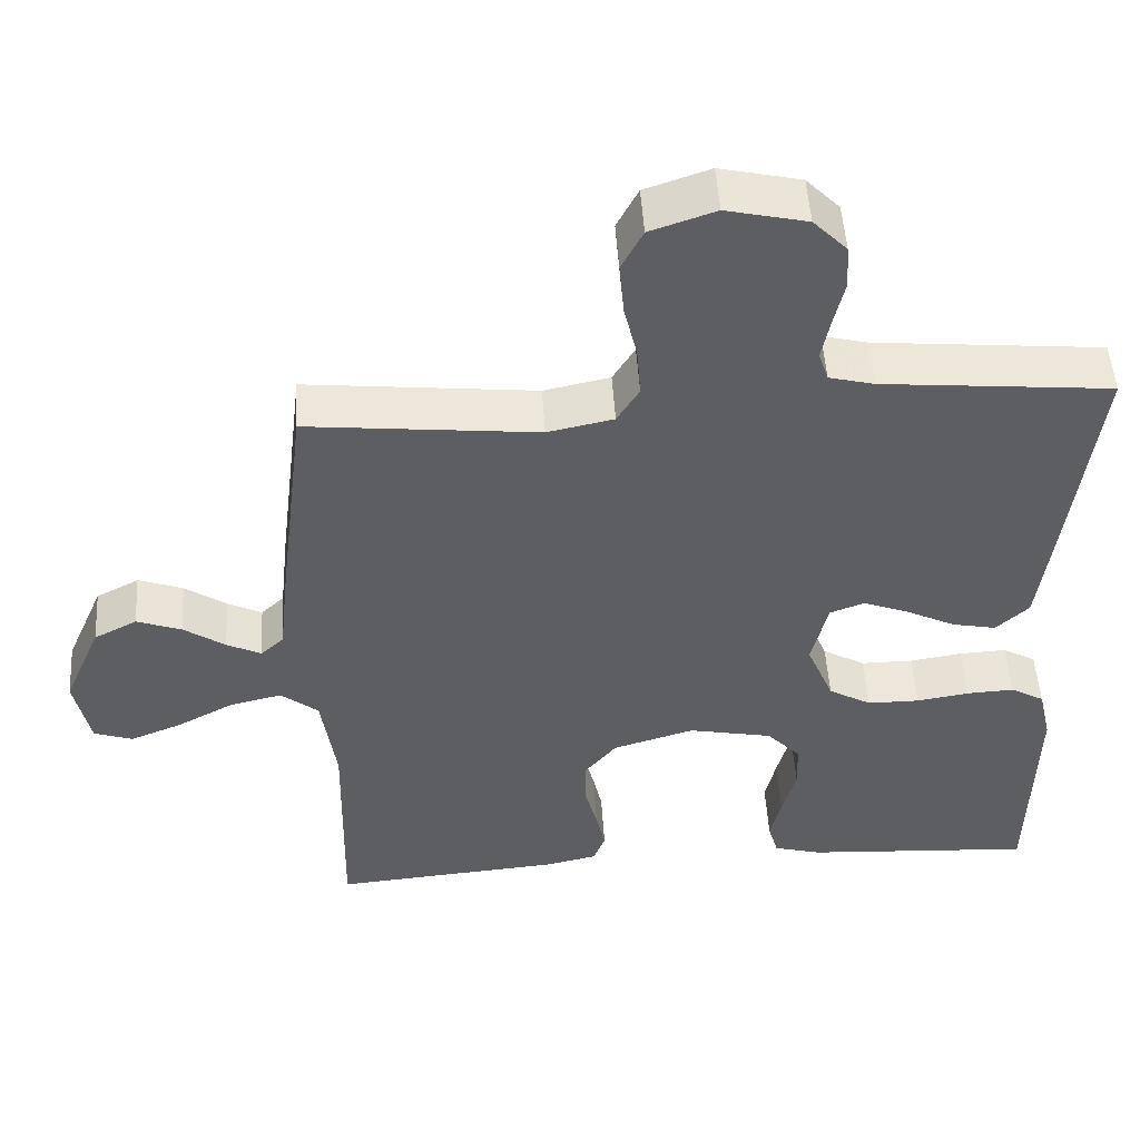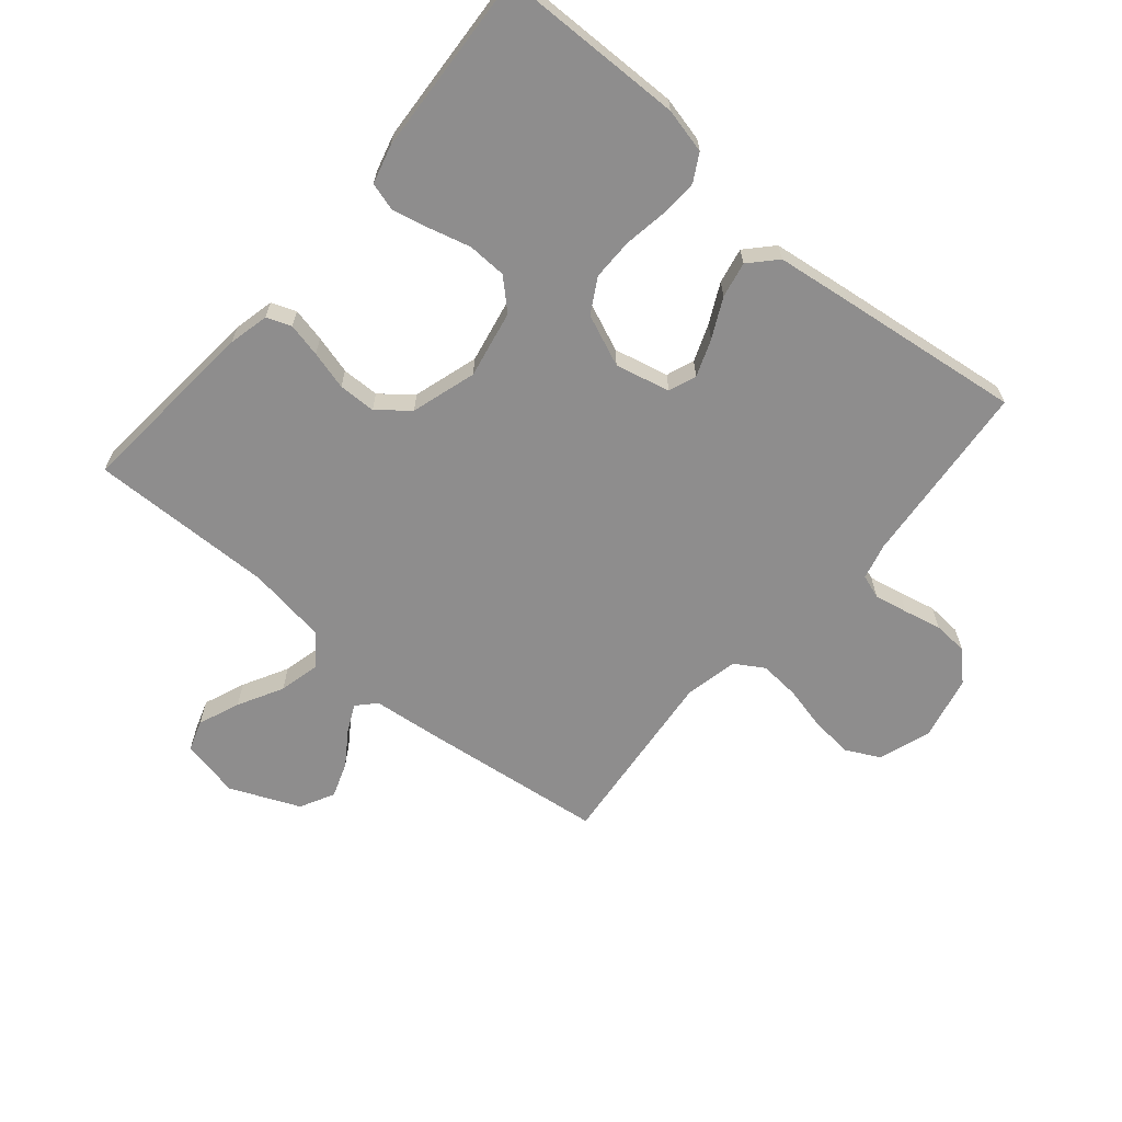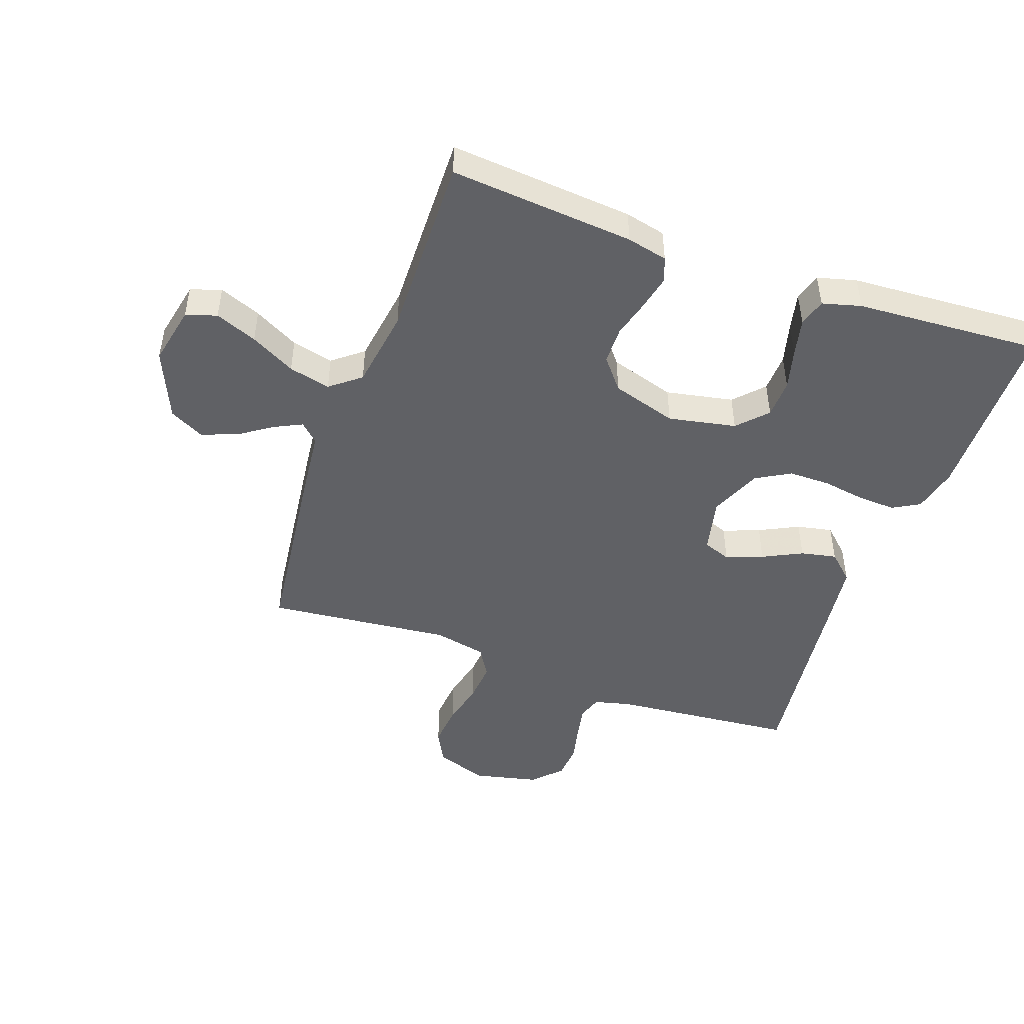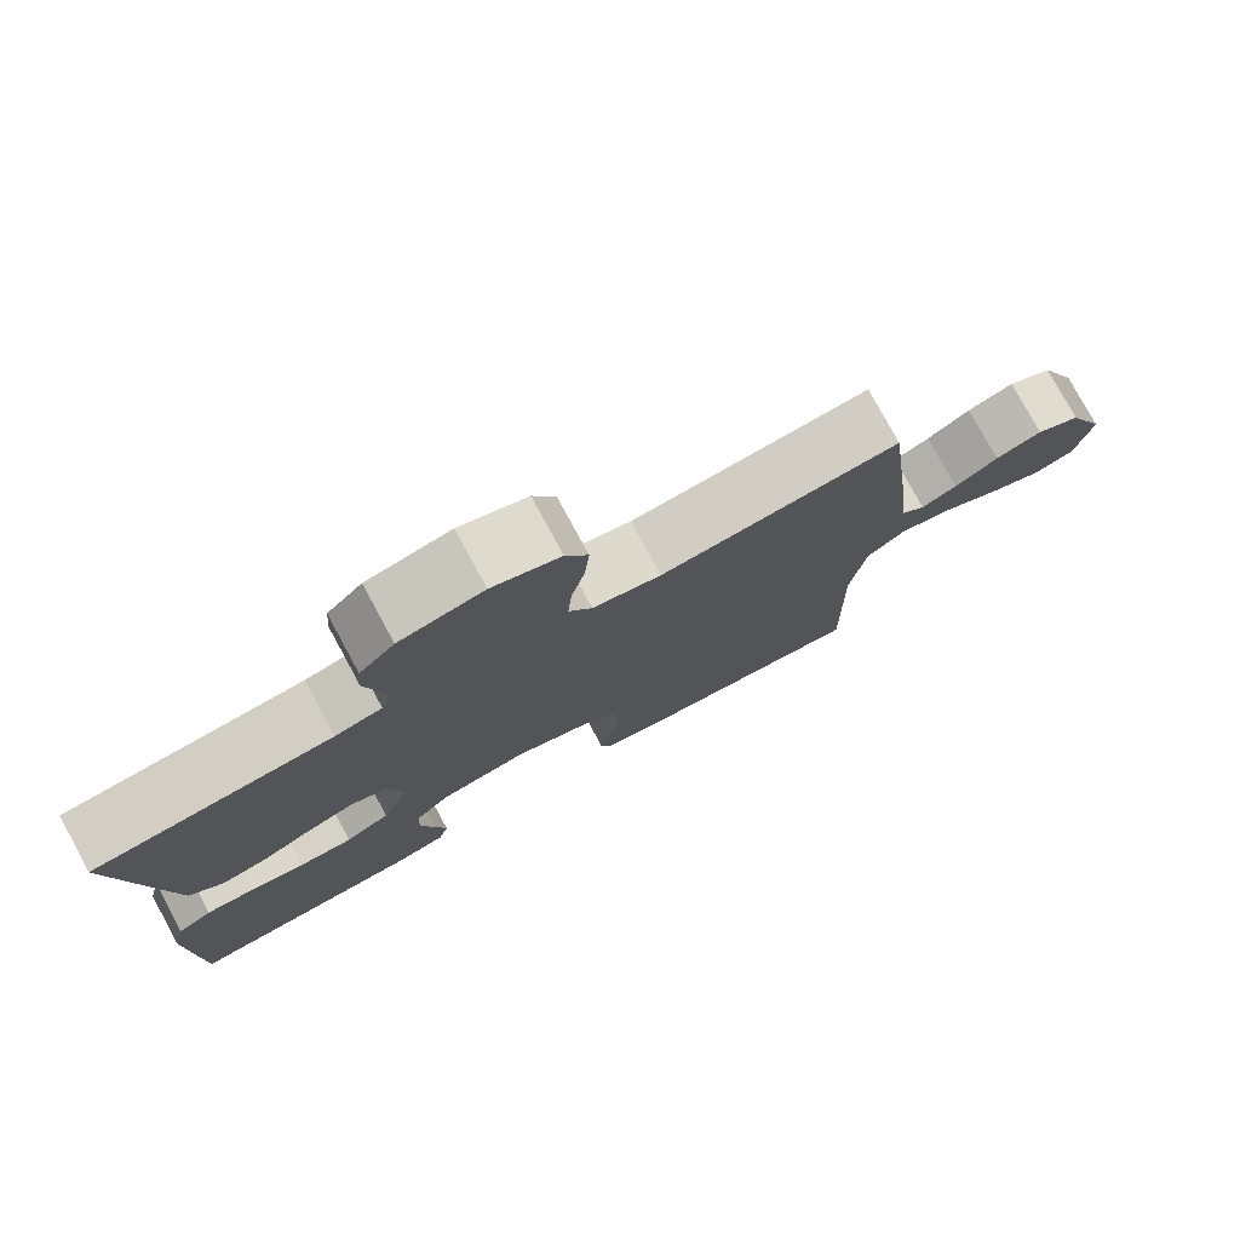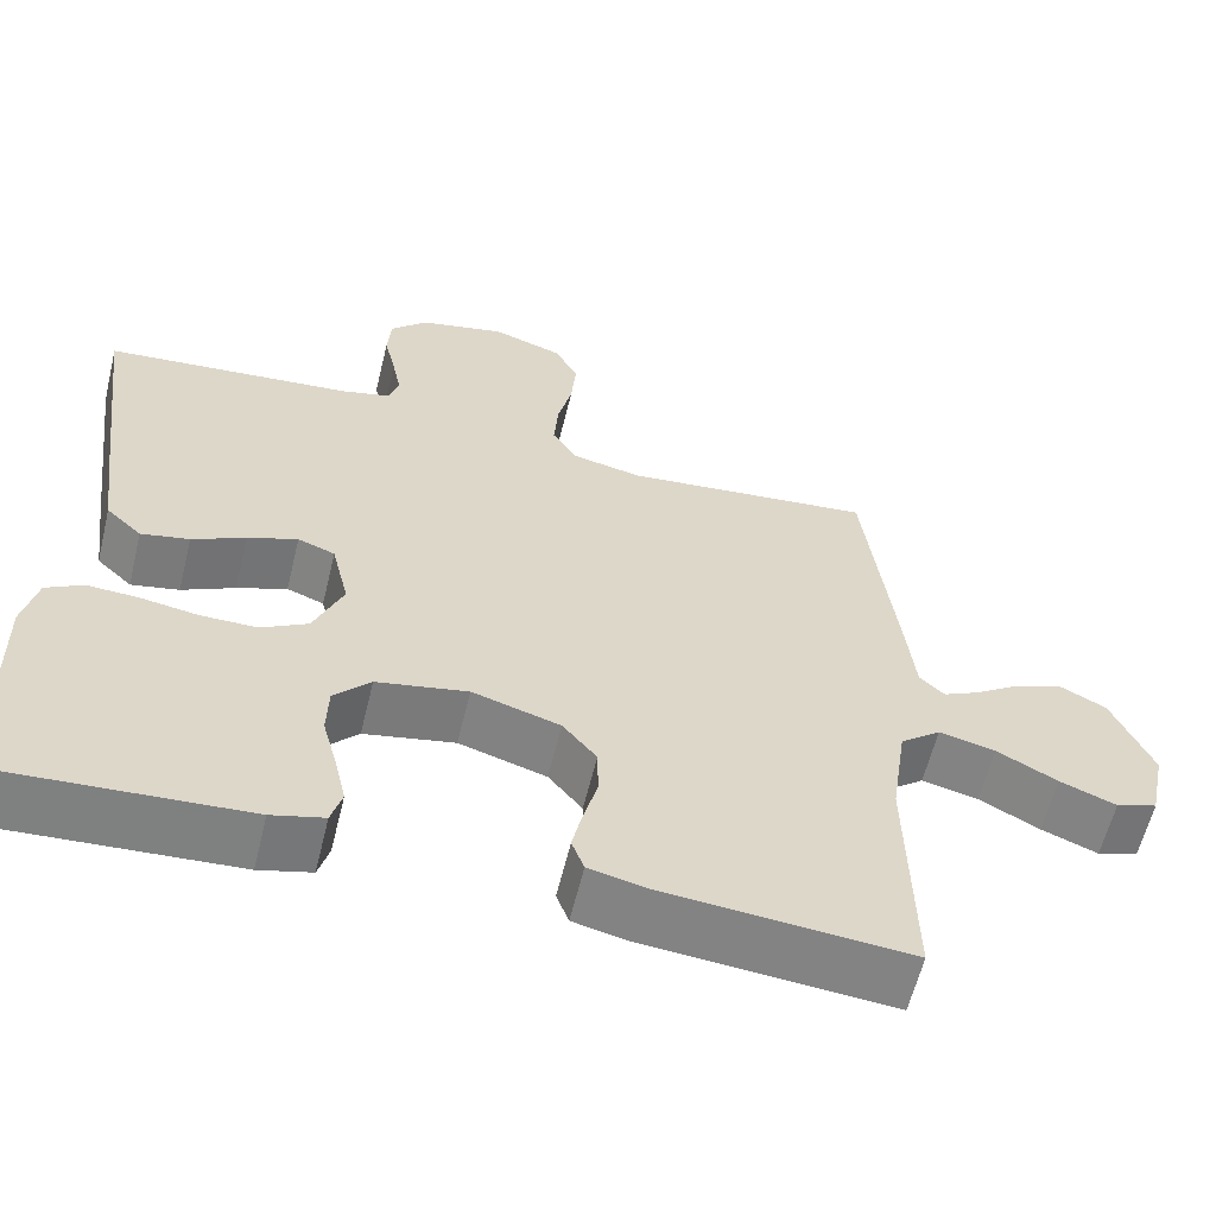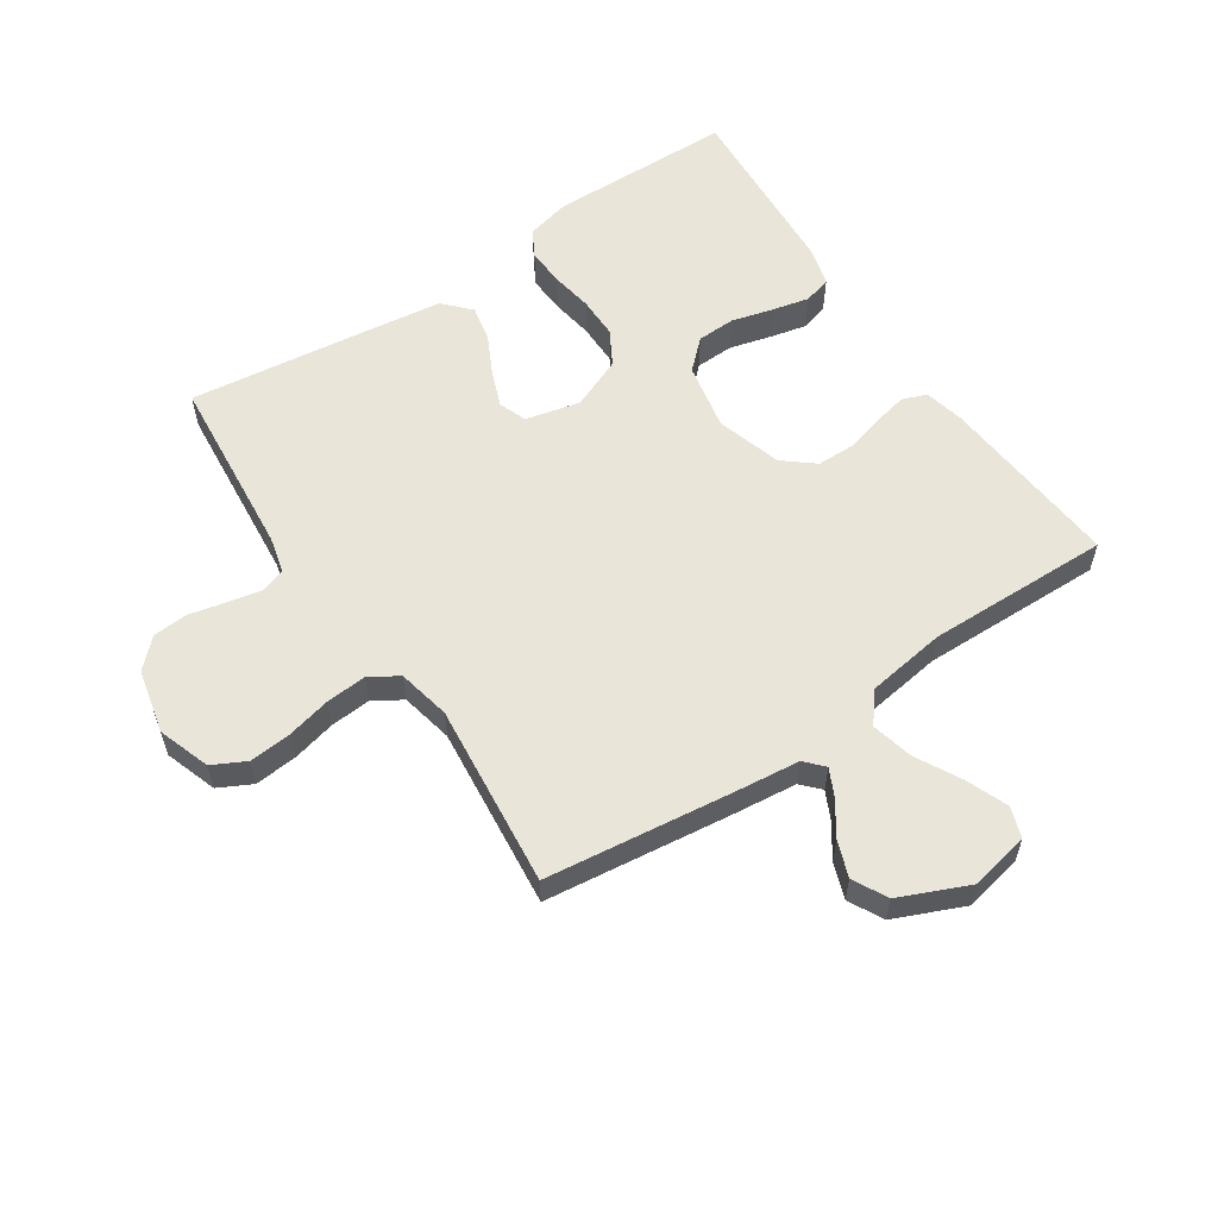
<metadata>
{"format":"obj","ext":"obj","renderer":"f3d","projection":"perspective","resolution":1024,"background":"white","views":[{"elev":50.3,"azim":176.4,"up":"+Z"},{"elev":-64.7,"azim":-130.4,"up":"+Y"},{"elev":-47.5,"azim":160.3,"up":"+Y"},{"elev":77.9,"azim":-28.5,"up":"+Z"},{"elev":-60.5,"azim":-13.7,"up":"+Z"},{"elev":58.1,"azim":56.2,"up":"+Y"}]}
</metadata>
<code>
v 0.5 0.07 0.5
v 0.537 0.07 0.2
v 0.549 0.07 0.09
v 0.579 0.07 0.062
v 0.624 0.07 0.084
v 0.678 0.07 0.121
v 0.736 0.07 0.142
v 0.792 0.07 0.113
v 0.841 0.07 0
v 0.821 0.07 -0.096
v 0.771 0.07 -0.113
v 0.703 0.07 -0.086
v 0.63 0.07 -0.047
v 0.562 0.07 -0.031
v 0.513 0.07 -0.07
v 0.494 0.07 -0.2
v 0.5 0.07 -0.5
v 0.2 0.07 -0.475
v 0.134 0.07 -0.46
v 0.119 0.07 -0.42
v 0.131 0.07 -0.365
v 0.148 0.07 -0.302
v 0.147 0.07 -0.241
v 0.106 0.07 -0.191
v 0 0.07 -0.159
v -0.11 0.07 -0.181
v -0.154 0.07 -0.228
v -0.156 0.07 -0.291
v -0.138 0.07 -0.358
v -0.124 0.07 -0.419
v -0.137 0.07 -0.464
v -0.2 0.07 -0.481
v -0.5 0.07 -0.5
v -0.506 0.07 -0.2
v -0.489 0.07 -0.127
v -0.445 0.07 -0.102
v -0.383 0.07 -0.105
v -0.314 0.07 -0.116
v -0.246 0.07 -0.116
v -0.19 0.07 -0.084
v -0.155 0.07 0
v -0.176 0.07 0.089
v -0.221 0.07 0.106
v -0.281 0.07 0.083
v -0.345 0.07 0.051
v -0.403 0.07 0.039
v -0.446 0.07 0.079
v -0.462 0.07 0.2
v -0.5 0.07 0.5
v -0.2 0.07 0.528
v -0.141 0.07 0.543
v -0.128 0.07 0.582
v -0.139 0.07 0.637
v -0.153 0.07 0.698
v -0.149 0.07 0.755
v -0.105 0.07 0.8
v 0 0.07 0.824
v 0.085 0.07 0.795
v 0.113 0.07 0.741
v 0.107 0.07 0.672
v 0.09 0.07 0.6
v 0.085 0.07 0.534
v 0.114 0.07 0.487
v 0.2 0.07 0.469
v 0.5 0 0.5
v 0.537 0 0.2
v 0.549 0 0.09
v 0.579 0 0.062
v 0.624 0 0.084
v 0.678 0 0.121
v 0.736 0 0.142
v 0.792 0 0.113
v 0.841 0 0
v 0.821 0 -0.096
v 0.771 0 -0.113
v 0.703 0 -0.086
v 0.63 0 -0.047
v 0.562 0 -0.031
v 0.513 0 -0.07
v 0.494 0 -0.2
v 0.5 0 -0.5
v 0.2 0 -0.475
v 0.134 0 -0.46
v 0.119 0 -0.42
v 0.131 0 -0.365
v 0.148 0 -0.302
v 0.147 0 -0.241
v 0.106 0 -0.191
v 0 0 -0.159
v -0.11 0 -0.181
v -0.154 0 -0.228
v -0.156 0 -0.291
v -0.138 0 -0.358
v -0.124 0 -0.419
v -0.137 0 -0.464
v -0.2 0 -0.481
v -0.5 0 -0.5
v -0.506 0 -0.2
v -0.489 0 -0.127
v -0.445 0 -0.102
v -0.383 0 -0.105
v -0.314 0 -0.116
v -0.246 0 -0.116
v -0.19 0 -0.084
v -0.155 0 0
v -0.176 0 0.089
v -0.221 0 0.106
v -0.281 0 0.083
v -0.345 0 0.051
v -0.403 0 0.039
v -0.446 0 0.079
v -0.462 0 0.2
v -0.5 0 0.5
v -0.2 0 0.528
v -0.141 0 0.543
v -0.128 0 0.582
v -0.139 0 0.637
v -0.153 0 0.698
v -0.149 0 0.755
v -0.105 0 0.8
v 0 0 0.824
v 0.085 0 0.795
v 0.113 0 0.741
v 0.107 0 0.672
v 0.09 0 0.6
v 0.085 0 0.534
v 0.114 0 0.487
v 0.2 0 0.469
f 59 60 61
f 58 59 61
f 57 58 61
f 56 57 61
f 55 56 61
f 54 55 61
f 53 54 61
f 52 53 61 62
f 51 52 62 63
f 48 49 50
f 47 48 50
f 46 47 50
f 45 46 50
f 44 45 50
f 50 51 63
f 44 50 63
f 43 44 63
f 36 37 38
f 35 36 38
f 34 35 38
f 33 34 38
f 32 33 38
f 31 32 38
f 30 31 38
f 29 30 38
f 28 29 38
f 27 28 38 39
f 26 27 39 40
f 20 21 22
f 19 20 22
f 18 19 22
f 17 18 22
f 16 17 22
f 15 16 22 23
f 14 15 23 24
f 11 12 13
f 10 11 13
f 9 10 13
f 8 9 13
f 7 8 13
f 6 7 13
f 5 6 13
f 4 5 13 14
f 14 24 25
f 4 14 25
f 3 4 25
f 26 40 41
f 25 26 41
f 3 25 41
f 2 3 41
f 1 2 41
f 64 1 41
f 42 43 63 64
f 41 42 64
f 125 124 123
f 125 123 122
f 125 122 121
f 125 121 120
f 125 120 119
f 125 119 118
f 125 118 117
f 126 125 117 116
f 127 126 116 115
f 114 113 112
f 114 112 111
f 114 111 110
f 114 110 109
f 114 109 108
f 127 115 114
f 127 114 108
f 127 108 107
f 102 101 100
f 102 100 99
f 102 99 98
f 102 98 97
f 102 97 96
f 102 96 95
f 102 95 94
f 102 94 93
f 102 93 92
f 103 102 92 91
f 104 103 91 90
f 86 85 84
f 86 84 83
f 86 83 82
f 86 82 81
f 86 81 80
f 87 86 80 79
f 88 87 79 78
f 77 76 75
f 77 75 74
f 77 74 73
f 77 73 72
f 77 72 71
f 77 71 70
f 77 70 69
f 78 77 69 68
f 89 88 78
f 89 78 68
f 89 68 67
f 105 104 90
f 105 90 89
f 105 89 67
f 105 67 66
f 105 66 65
f 105 65 128
f 128 127 107 106
f 128 106 105
f 1 65 66 2
f 2 66 67 3
f 3 67 68 4
f 4 68 69 5
f 5 69 70 6
f 6 70 71 7
f 7 71 72 8
f 8 72 73 9
f 9 73 74 10
f 10 74 75 11
f 11 75 76 12
f 12 76 77 13
f 13 77 78 14
f 14 78 79 15
f 15 79 80 16
f 16 80 81 17
f 17 81 82 18
f 18 82 83 19
f 19 83 84 20
f 20 84 85 21
f 21 85 86 22
f 22 86 87 23
f 23 87 88 24
f 24 88 89 25
f 25 89 90 26
f 26 90 91 27
f 27 91 92 28
f 28 92 93 29
f 29 93 94 30
f 30 94 95 31
f 31 95 96 32
f 32 96 97 33
f 33 97 98 34
f 34 98 99 35
f 35 99 100 36
f 36 100 101 37
f 37 101 102 38
f 38 102 103 39
f 39 103 104 40
f 40 104 105 41
f 41 105 106 42
f 42 106 107 43
f 43 107 108 44
f 44 108 109 45
f 45 109 110 46
f 46 110 111 47
f 47 111 112 48
f 48 112 113 49
f 49 113 114 50
f 50 114 115 51
f 51 115 116 52
f 52 116 117 53
f 53 117 118 54
f 54 118 119 55
f 55 119 120 56
f 56 120 121 57
f 57 121 122 58
f 58 122 123 59
f 59 123 124 60
f 60 124 125 61
f 61 125 126 62
f 62 126 127 63
f 63 127 128 64
f 64 128 65 1

</code>
